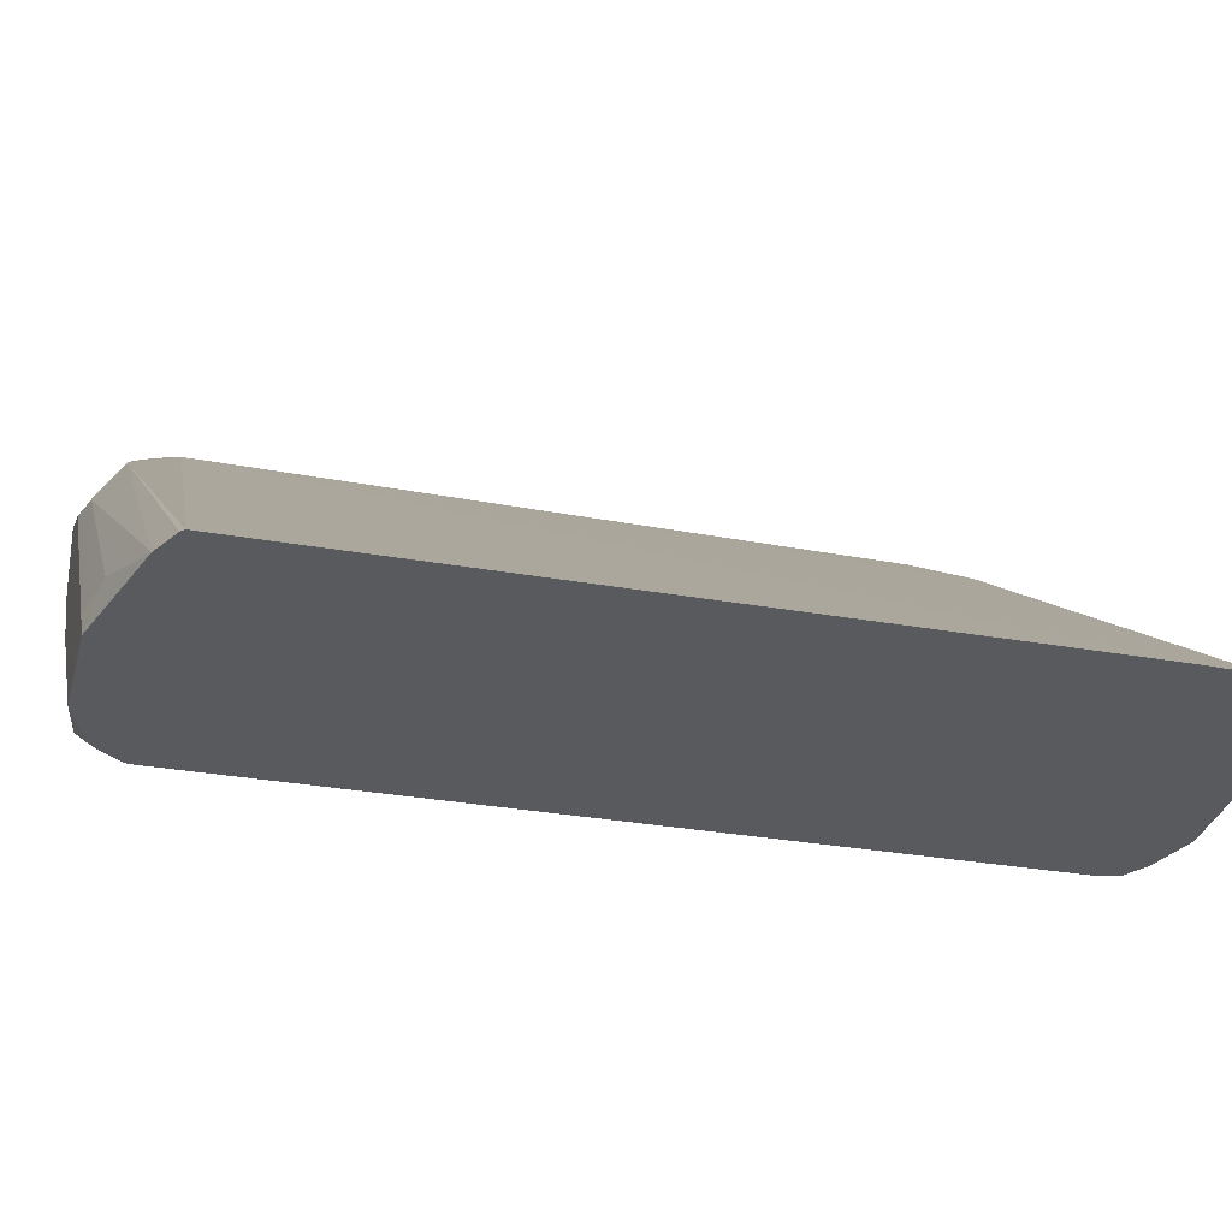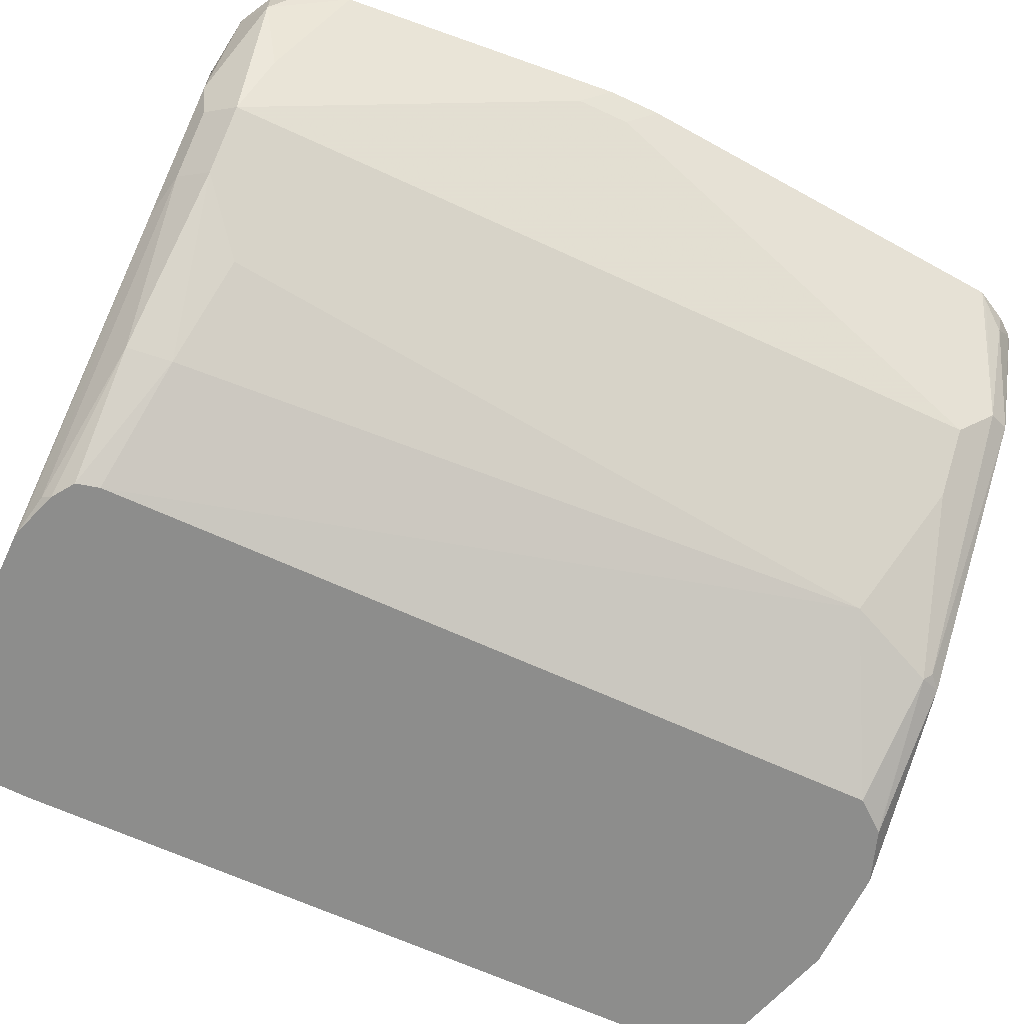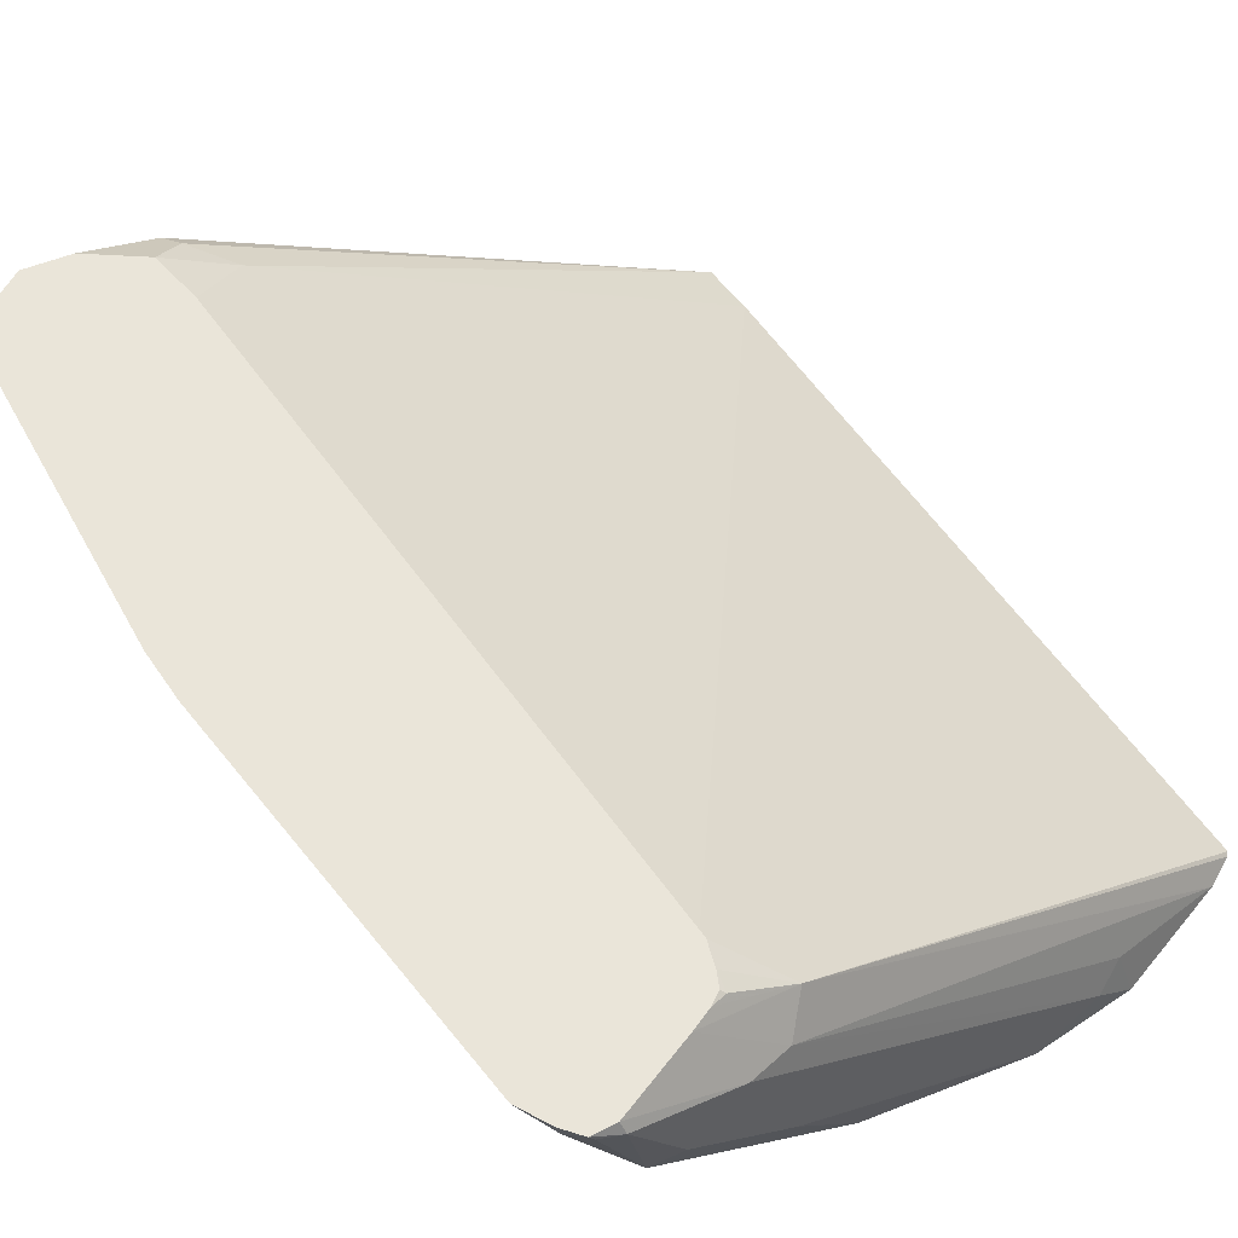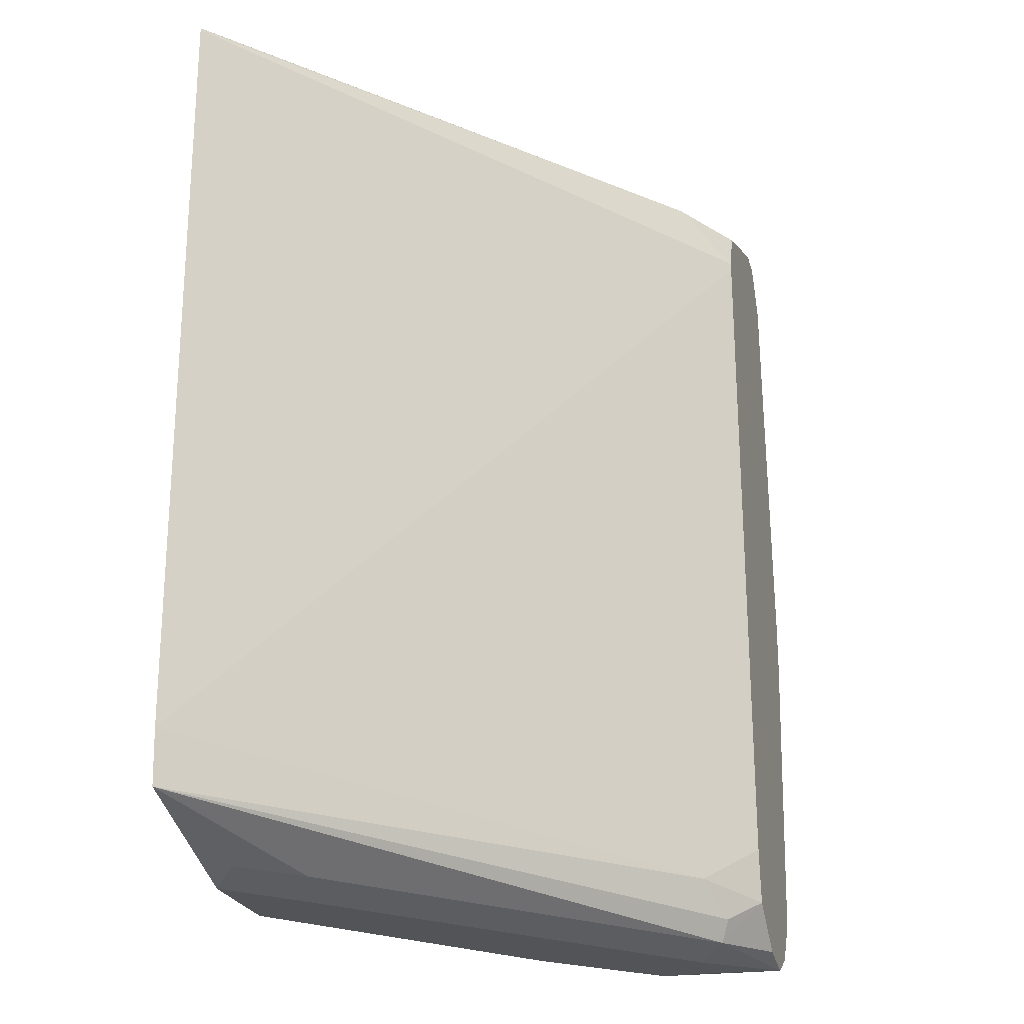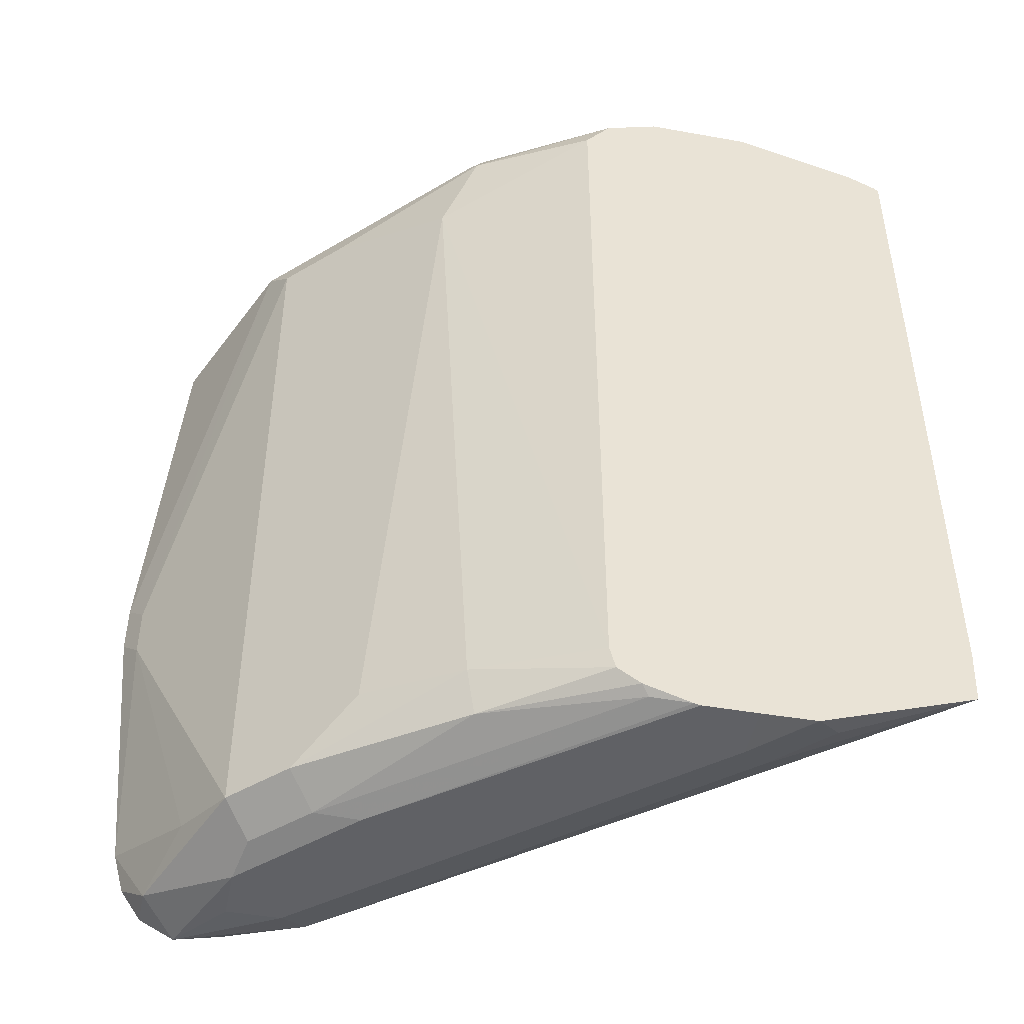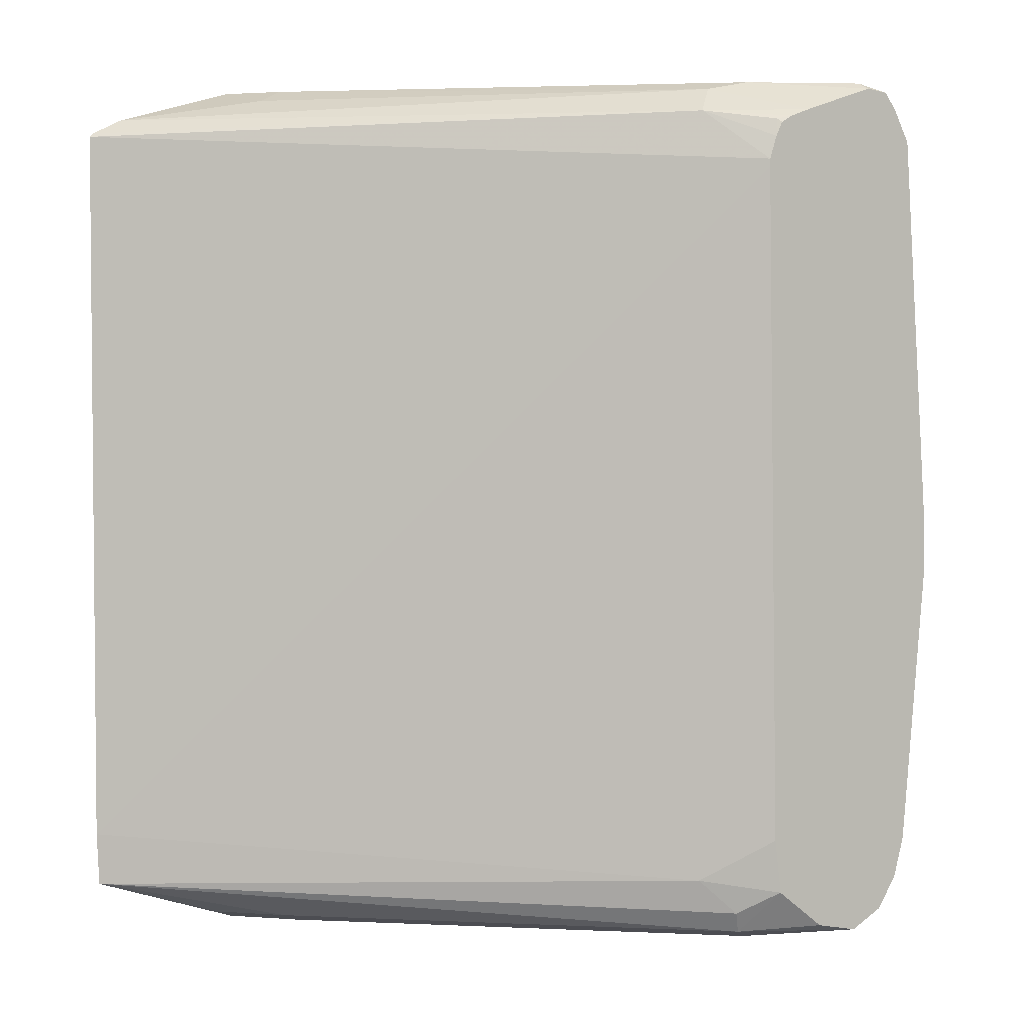
<metadata>
{"format":"obj","ext":"obj","renderer":"f3d","projection":"perspective","resolution":1024,"background":"white","views":[{"elev":-31.2,"azim":-104.2,"up":"+Z"},{"elev":-64.4,"azim":64.9,"up":"+Z"},{"elev":58.4,"azim":145.7,"up":"+Z"},{"elev":-23.6,"azim":-74.2,"up":"+Y"},{"elev":-47.2,"azim":168.7,"up":"+Y"},{"elev":3.1,"azim":-31.7,"up":"+Y"}]}
</metadata>
<code>
v 0.5861 0.1453 -0.4593
v 0.807 0.1334 -0.2877
v 0.7871 0.1532 -0.3065
v 0.5876 0.1468 -0.4593
v 0.5861 -0.1458 -0.4593
v 0.807 0.1303 -0.2877
v 0.8101 0.1427 -0.2877
v 0.8264 0.1543 -0.2877
v 0.7976 0.1637 -0.317
v 0.5996 0.1528 -0.4593
v 0.8115 0.1498 -0.2891
v 0.8179 0.1512 -0.2877
v 0.5871 -0.1669 -0.4593
v 0.7871 -0.1602 -0.3065
v 0.8118 -0.1431 -0.2877
v 0.8129 0.1483 -0.2877
v 0.8576 0.1646 -0.2877
v 0.815 0.1672 -0.3135
v 0.6648 0.1672 -0.4428
v 0.6531 0.1619 -0.4362
v 0.6479 0.1669 -0.4593
v 0.6473 -0.1878 -0.4593
v 0.6374 -0.1828 -0.4493
v 0.6583 -0.1828 -0.4284
v 0.8046 -0.1828 -0.303
v 0.8011 -0.1741 -0.2996
v 0.8146 -0.1648 -0.2877
v 0.8671 0.1636 -0.2877
v 0.8568 0.1672 -0.2926
v 0.6889 0.1672 -0.4593
v 0.6479 -0.1879 -0.4593
v 0.6687 -0.1881 -0.4389
v 0.815 -0.1881 -0.3135
v 0.8536 -0.1848 -0.2877
v 0.8353 -0.1808 -0.2877
v 0.8463 0.1619 -0.3448
v 0.8653 0.1642 -0.2907
v 0.8724 0.1567 -0.2877
v 0.8702 0.155 -0.299
v 0.8359 0.1672 -0.3344
v 0.6896 0.1672 -0.4593
v 0.6687 -0.1881 -0.4593
v 0.8359 -0.1881 -0.3135
v 0.8672 -0.1776 -0.2877
v 0.8359 -0.1881 -0.3344
v 0.8672 -0.1776 -0.303
v 0.8255 0.1619 -0.3657
v 0.8498 0.1532 -0.3483
v 0.768 0.1567 -0.4284
v 0.8758 0.1503 -0.2877
v 0.8792 0.1438 -0.2877
v 0.8762 0.1463 -0.2926
v 0.815 0.1672 -0.3553
v 0.7941 0.1672 -0.3762
v 0.7627 0.1619 -0.4284
v 0.711 0.1595 -0.4593
v 0.6896 -0.1881 -0.4593
v 0.8756 -0.1651 -0.2877
v 0.815 -0.1881 -0.3553
v 0.8324 -0.1846 -0.3518
v 0.8429 -0.1741 -0.3622
v 0.8568 -0.1672 -0.3344
v 0.8801 -0.1487 -0.2877
v 0.8429 0.1393 -0.3622
v 0.8289 0.1532 -0.3692
v 0.8801 0.1303 -0.2877
v 0.8906 -0.01598 -0.2877
v 0.8847 -0.02784 -0.2996
v 0.7662 0.1532 -0.4319
v 0.7115 0.1589 -0.4593
v 0.6921 -0.1876 -0.4593
v 0.7941 -0.1881 -0.3762
v 0.8115 -0.1846 -0.3727
v 0.822 -0.1741 -0.3831
v 0.8847 -0.04874 -0.2996
v 0.8906 -0.03688 -0.2877
v 0.822 0.1393 -0.3831
v 0.7802 0.1184 -0.4249
v 0.7212 0.1468 -0.4593
v 0.7101 -0.1816 -0.4593
v 0.7071 -0.1846 -0.4563
v 0.7627 -0.1776 -0.4284
v 0.7662 -0.1602 -0.4319
v 0.8011 -0.1532 -0.404
v 0.7212 -0.1667 -0.4593
v 0.719 -0.1756 -0.4593
f 44 46 58
f 39 52 48
f 41 54 55
f 39 51 52
f 39 50 51
f 41 55 56
f 45 59 60
f 46 62 63
f 45 61 46
f 46 61 62
f 46 63 58
f 47 55 53
f 47 49 55
f 48 65 49
f 38 50 39
f 48 77 65
f 45 60 61
f 48 64 77
f 32 43 33
f 36 48 49
f 28 38 39
f 28 39 36
f 48 52 51
f 29 37 36
f 29 36 40
f 31 42 32
f 32 42 57
f 32 57 72
f 36 49 47
f 32 72 59
f 32 45 43
f 33 43 34
f 34 43 45
f 34 45 46
f 34 46 44
f 36 47 53
f 36 53 40
f 36 39 48
f 32 59 45
f 48 51 66
f 65 77 69
f 48 67 68
f 69 78 79
f 69 79 70
f 71 80 81
f 71 81 72
f 72 81 73
f 73 81 82
f 73 82 74
f 74 82 83
f 74 83 84
f 78 84 83
f 78 83 85
f 78 85 79
f 80 86 82
f 80 82 81
f 82 86 83
f 28 37 29
f 83 86 85
f 69 77 78
f 67 75 68
f 67 76 75
f 63 75 76
f 48 68 64
f 49 65 69
f 49 69 55
f 53 55 54
f 55 69 56
f 56 69 70
f 57 71 72
f 59 72 60
f 48 66 67
f 60 72 73
f 60 74 61
f 61 75 62
f 61 74 84
f 61 78 77
f 61 77 64
f 61 64 68
f 61 68 75
f 62 75 63
f 60 73 74
f 28 36 37
f 61 84 78
f 25 35 27
f 2 15 27
f 2 27 35
f 2 35 34
f 2 34 44
f 2 44 58
f 2 58 63
f 2 63 76
f 2 76 67
f 2 67 66
f 2 66 51
f 2 51 50
f 2 50 38
f 2 38 28
f 2 28 17
f 2 17 8
f 2 8 12
f 2 12 16
f 2 6 15
f 1 6 2
f 1 5 6
f 1 13 5
f 25 27 26
f 1 2 3
f 1 3 4
f 1 4 10
f 1 10 21
f 1 21 30
f 1 30 41
f 1 41 56
f 2 16 7
f 1 70 79
f 1 85 86
f 1 86 80
f 1 80 71
f 1 71 57
f 1 57 42
f 1 42 31
f 1 31 22
f 1 22 13
f 1 79 85
f 2 7 3
f 1 56 70
f 3 9 10
f 17 28 29
f 17 29 18
f 18 29 40
f 18 40 53
f 18 53 54
f 18 54 41
f 18 41 30
f 18 30 19
f 19 30 21
f 19 21 20
f 22 31 32
f 22 32 23
f 24 32 33
f 24 33 25
f 25 33 34
f 25 34 35
f 3 8 9
f 14 27 15
f 14 26 27
f 23 32 24
f 13 25 26
f 13 26 14
f 3 7 11
f 3 11 12
f 3 10 4
f 5 13 14
f 5 14 6
f 6 14 15
f 7 16 11
f 8 17 18
f 3 12 8
f 9 18 19
f 9 19 20
f 9 20 10
f 10 20 21
f 11 16 12
f 13 22 23
f 8 18 9
f 13 23 24
f 13 24 25

</code>
